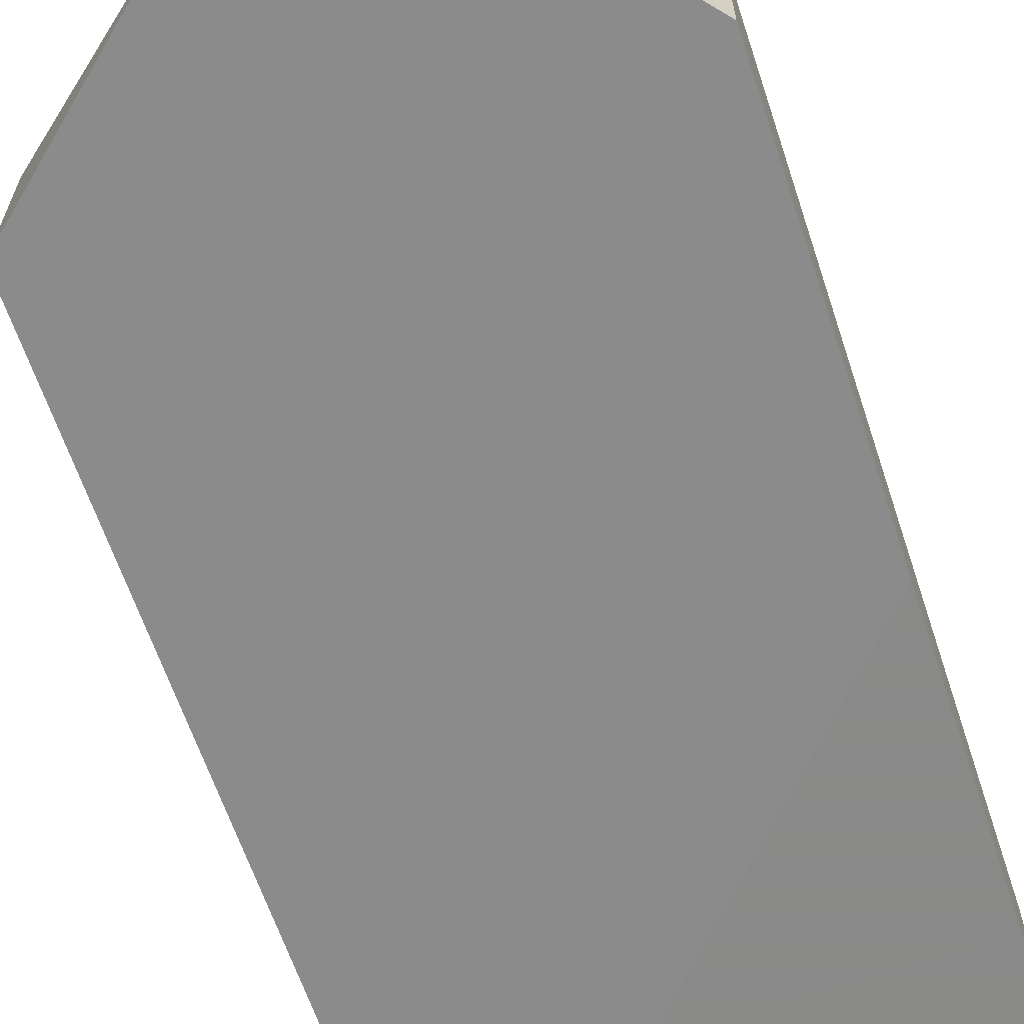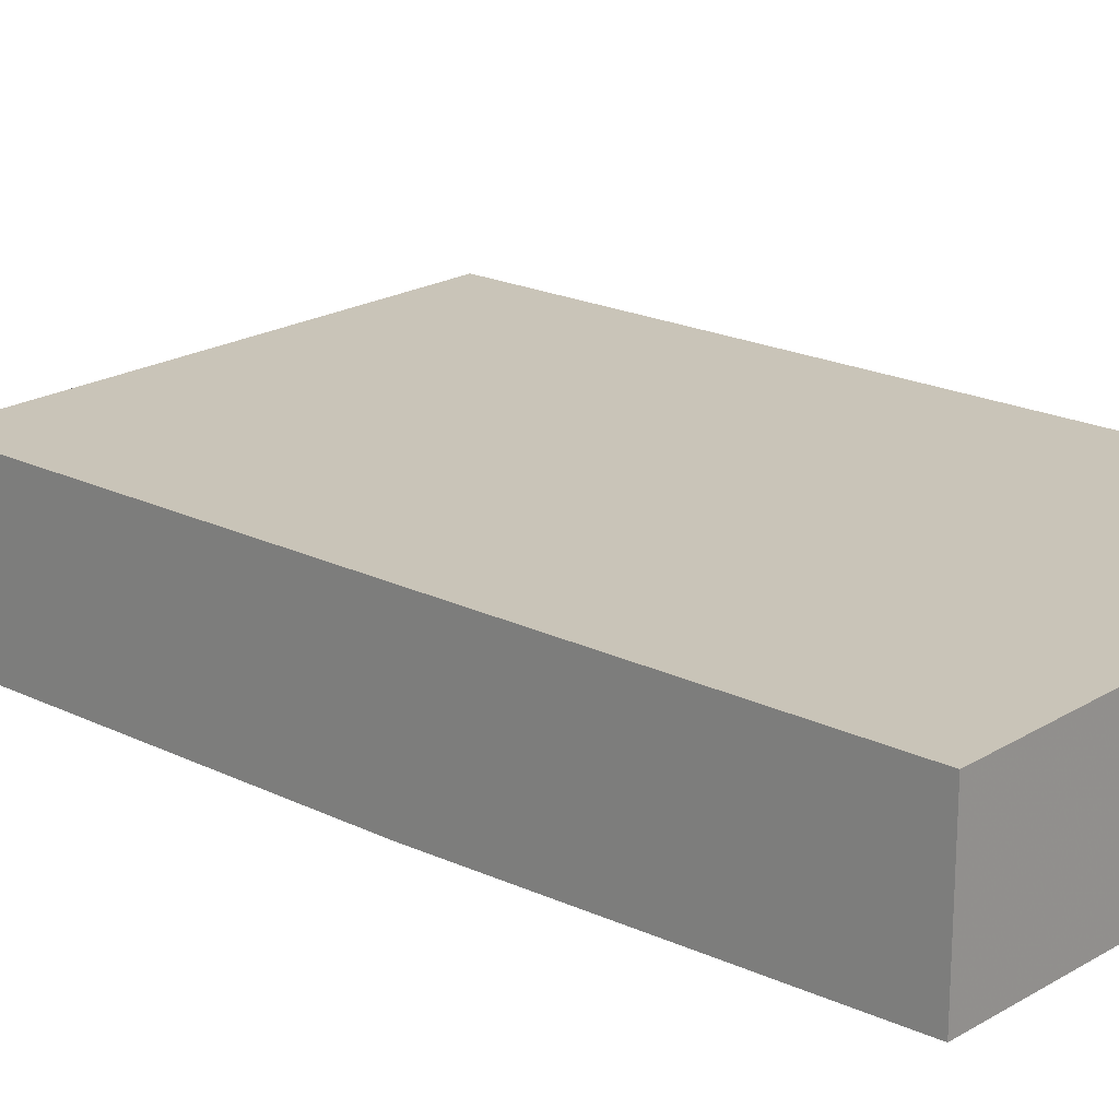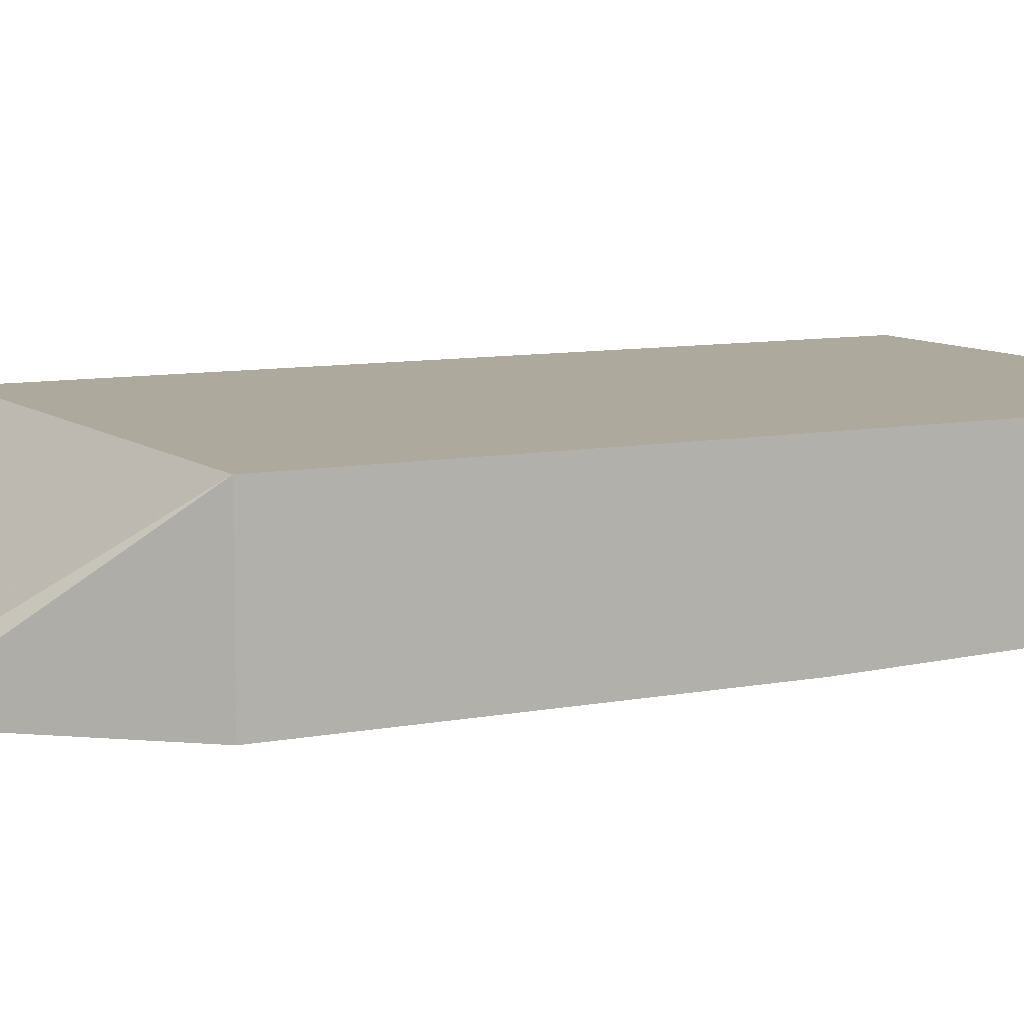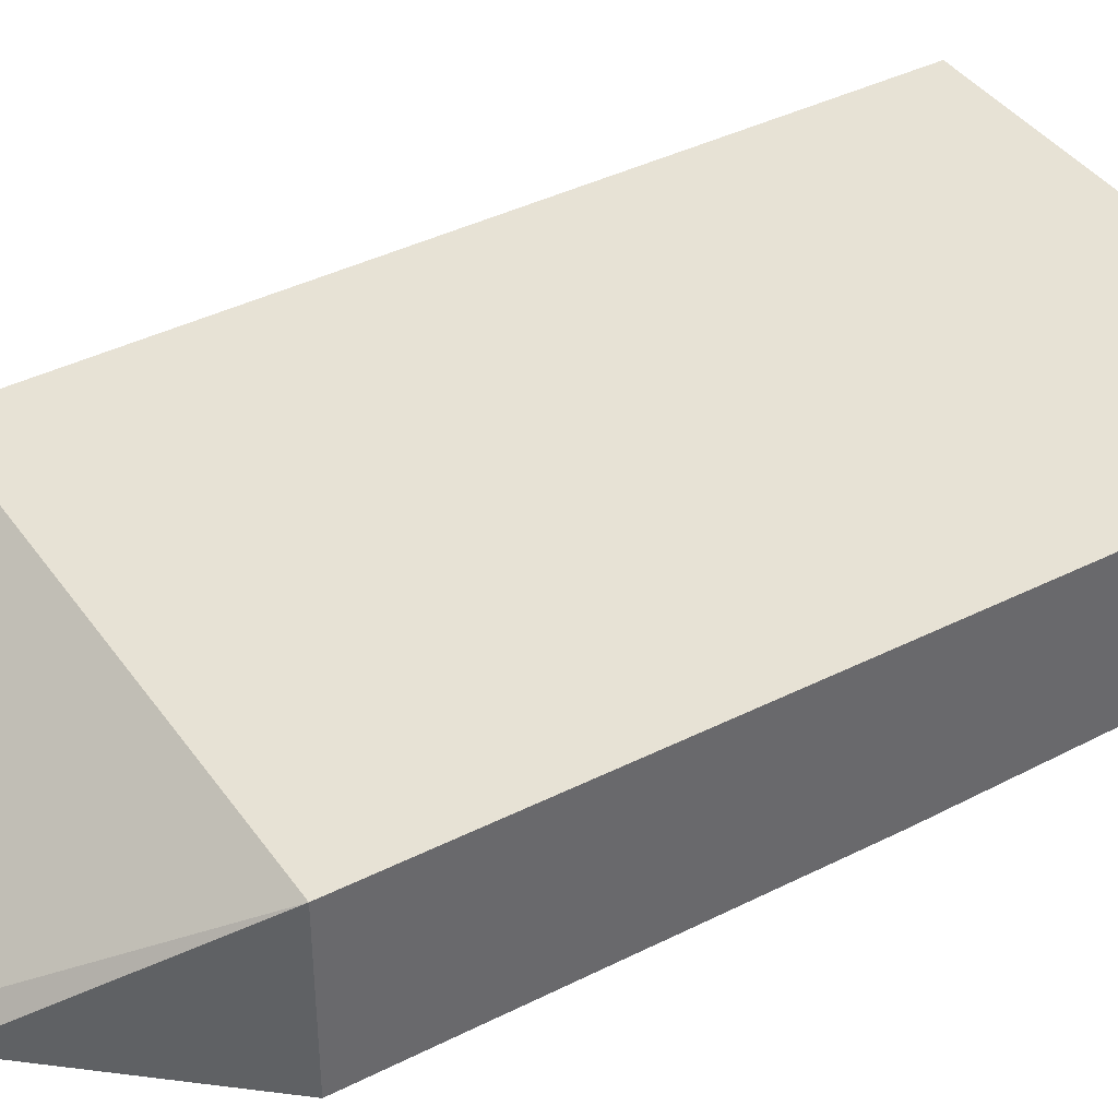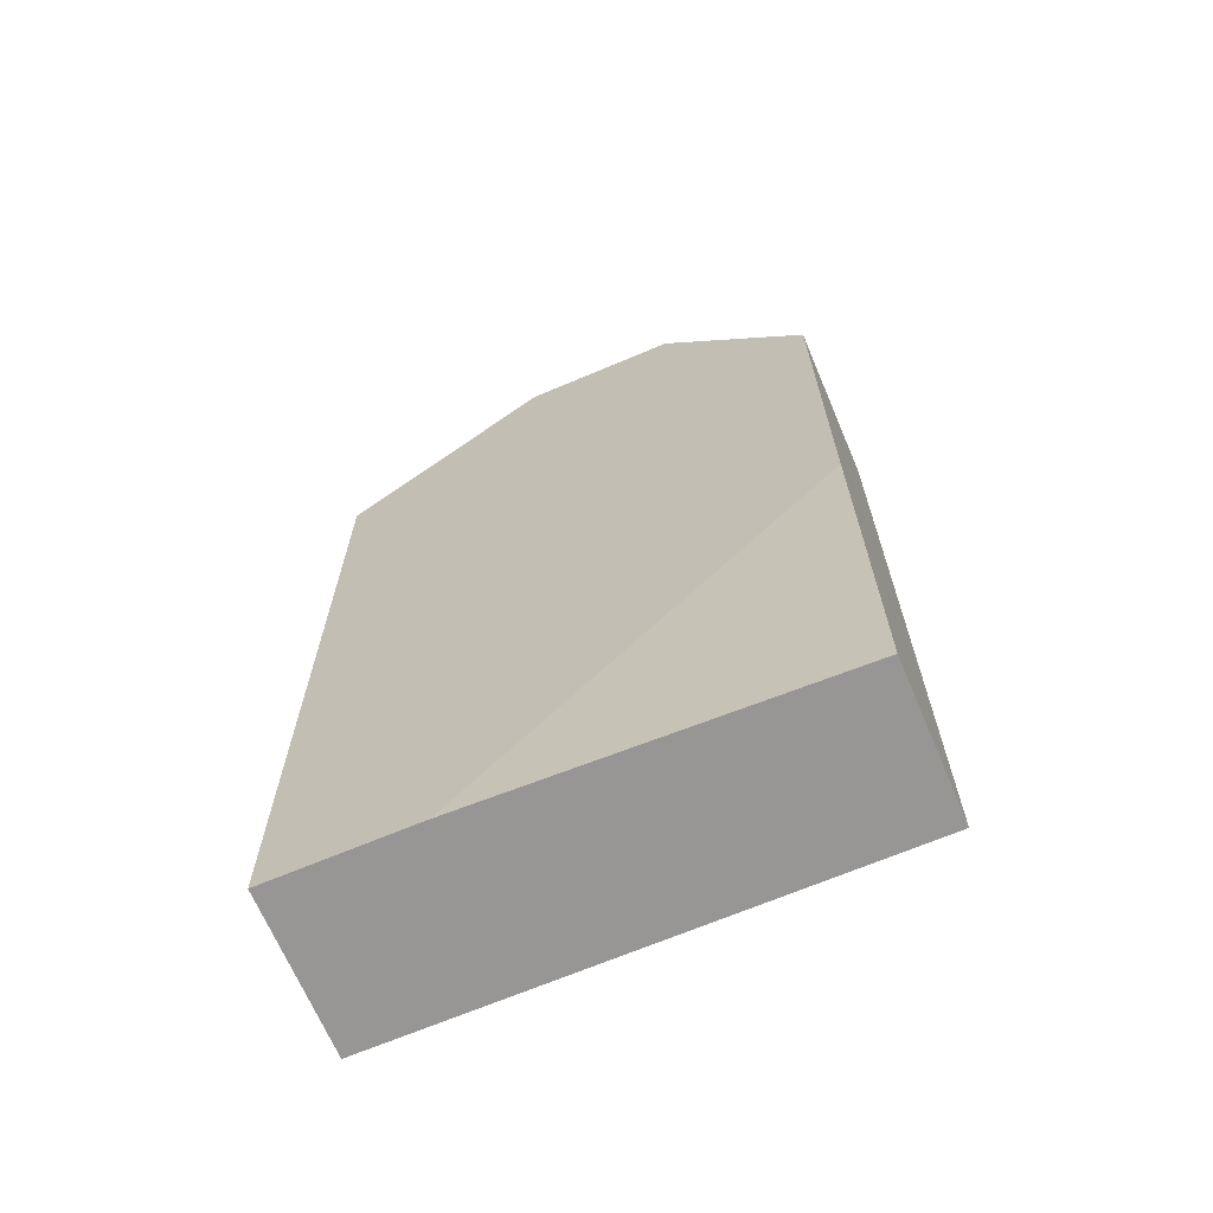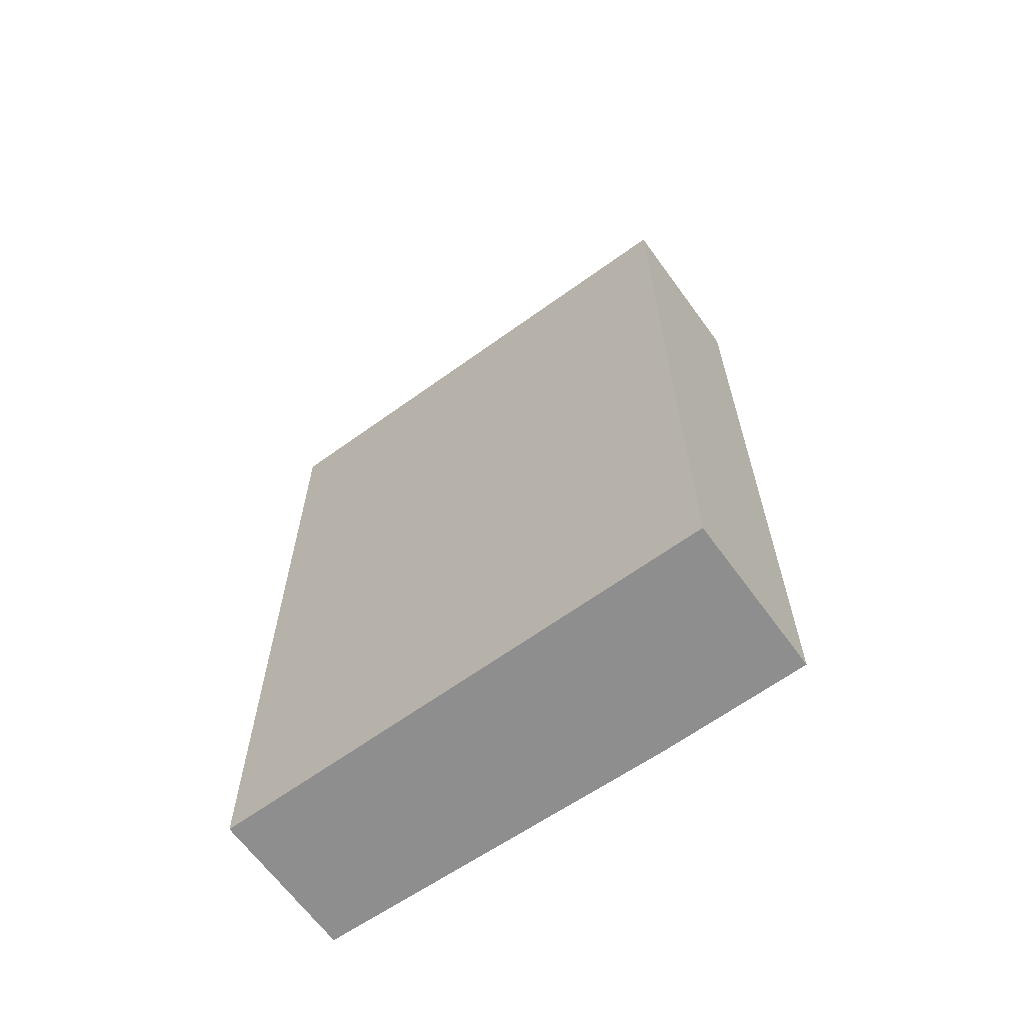
<metadata>
{"format":"obj","ext":"obj","renderer":"f3d","projection":"perspective","resolution":1024,"background":"white","views":[{"elev":-64.0,"azim":-161.5,"up":"+Z"},{"elev":20.2,"azim":-48.2,"up":"+Z"},{"elev":8.9,"azim":-117.8,"up":"+Z"},{"elev":40.2,"azim":-121.8,"up":"+Z"},{"elev":-67.8,"azim":-157.0,"up":"+Y"},{"elev":-65.0,"azim":36.0,"up":"+Y"}]}
</metadata>
<code>
v -0.02685 -0.1128 -0.1053
v 0.08236 -0.1128 -0.1083
v -0.02685 -0.1128 -0.05965
v -0.02685 0.006008 -0.1083
v 0.127 -0.1128 -0.1083
v 0.127 -0.1128 -0.05965
v -0.02685 0.1316 -0.05965
v -0.02685 0.1316 -0.1083
v 0.127 0.1316 -0.1083
v 0.127 0.1316 -0.05965
v 0.05261 0.1842 -0.1053
v 0.0263 0.1842 -0.1053
v 0.01836 0.1842 -0.1083
v 0.06607 0.1842 -0.1083
v 0.053 0.1842 -0.1054
f 7 10 11
f 7 11 12
f 7 12 13
f 7 13 8
f 9 14 10
f 11 13 12
f 10 15 11
f 11 15 14
f 11 14 13
f 5 10 6
f 10 14 15
f 5 9 10
f 3 10 7
f 1 5 6
f 2 9 5
f 2 14 9
f 2 13 14
f 2 8 13
f 2 4 8
f 1 4 2
f 1 8 4
f 1 7 8
f 1 3 7
f 1 6 3
f 1 2 5
f 3 6 10

</code>
